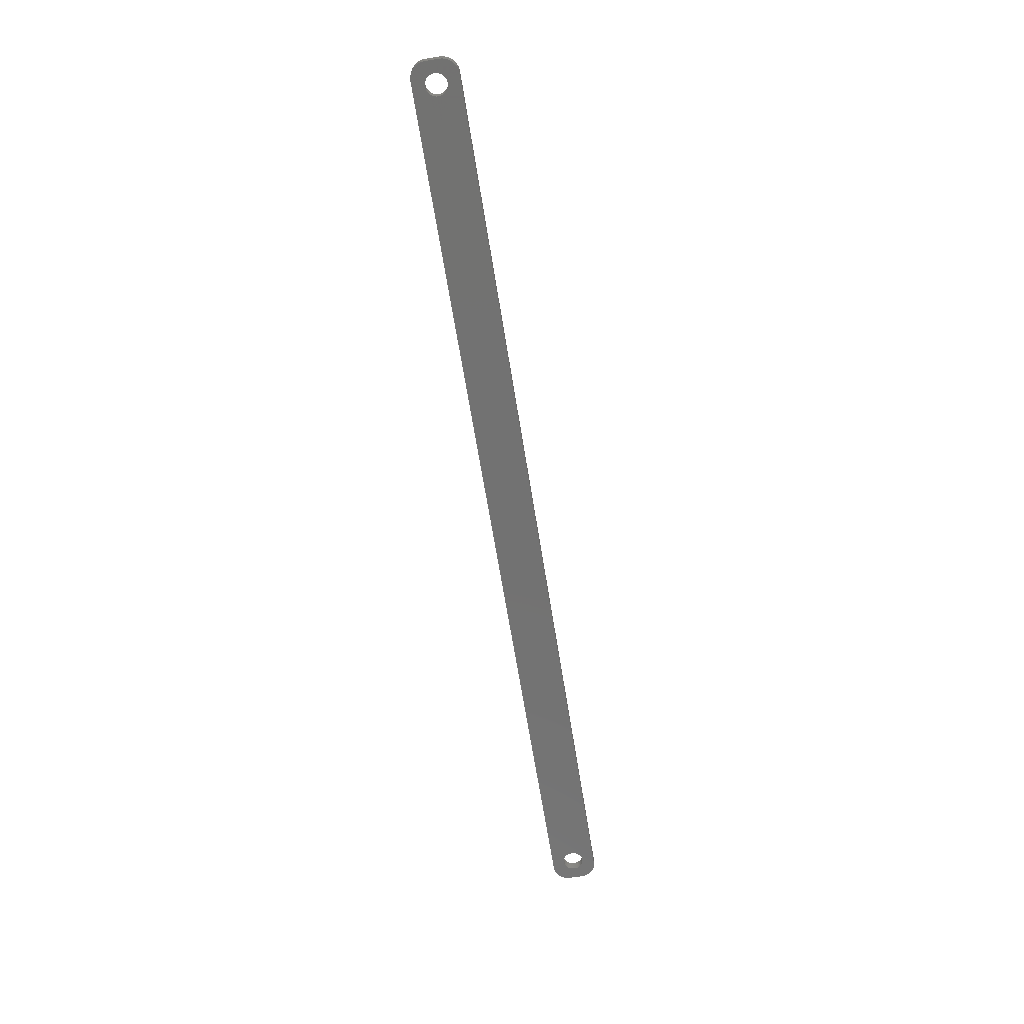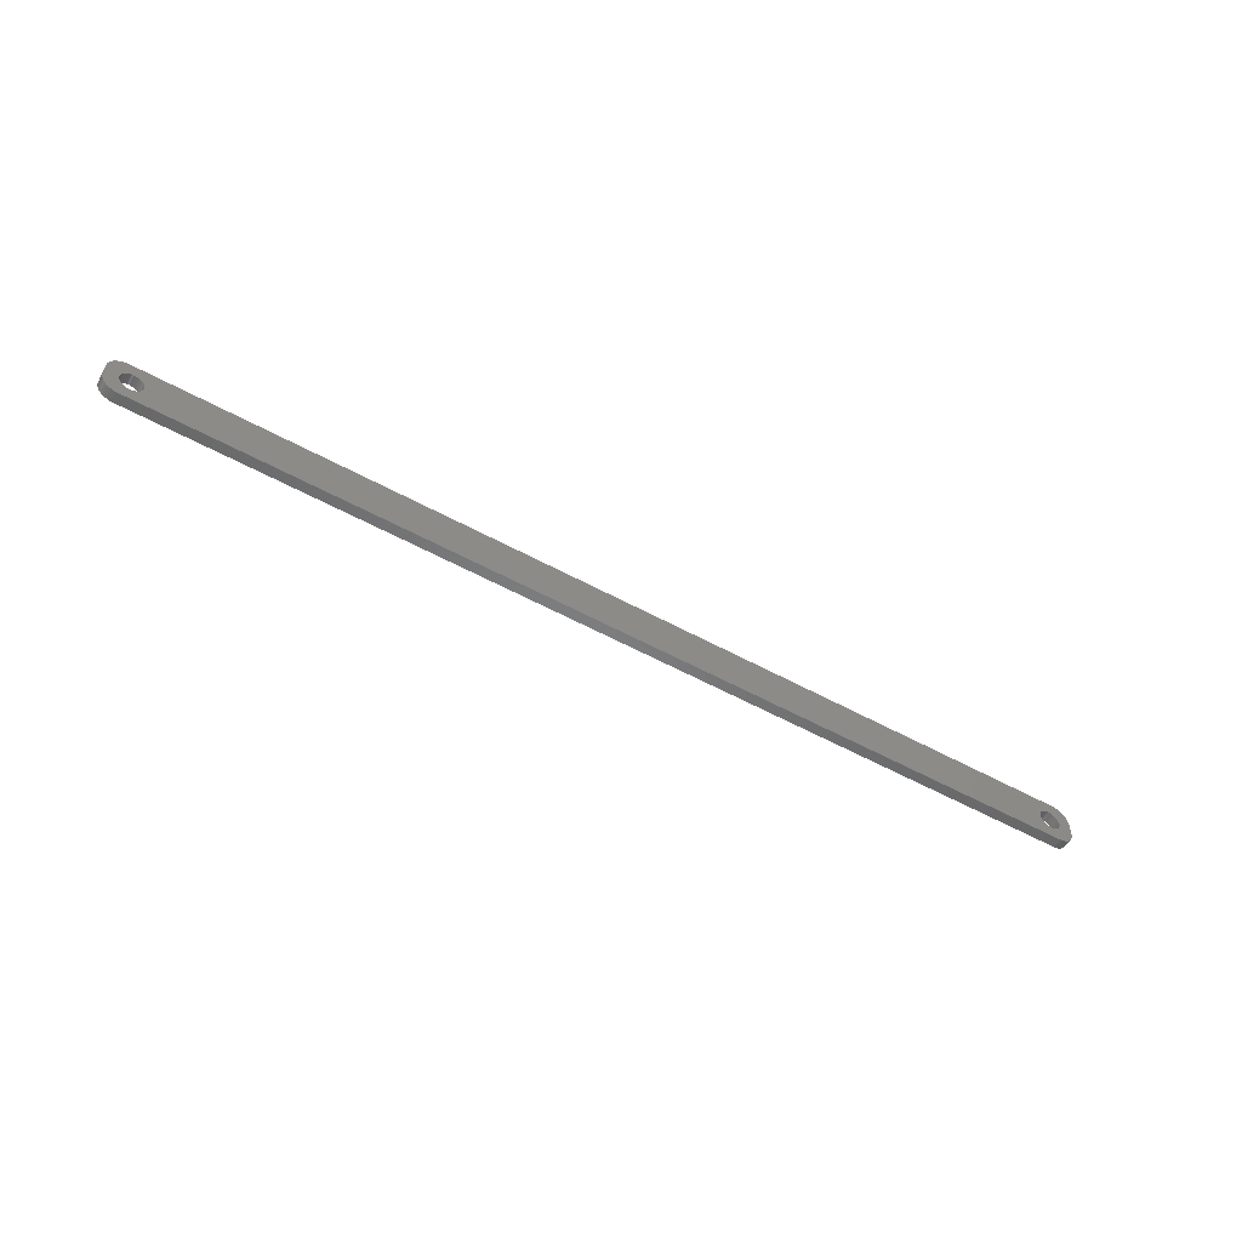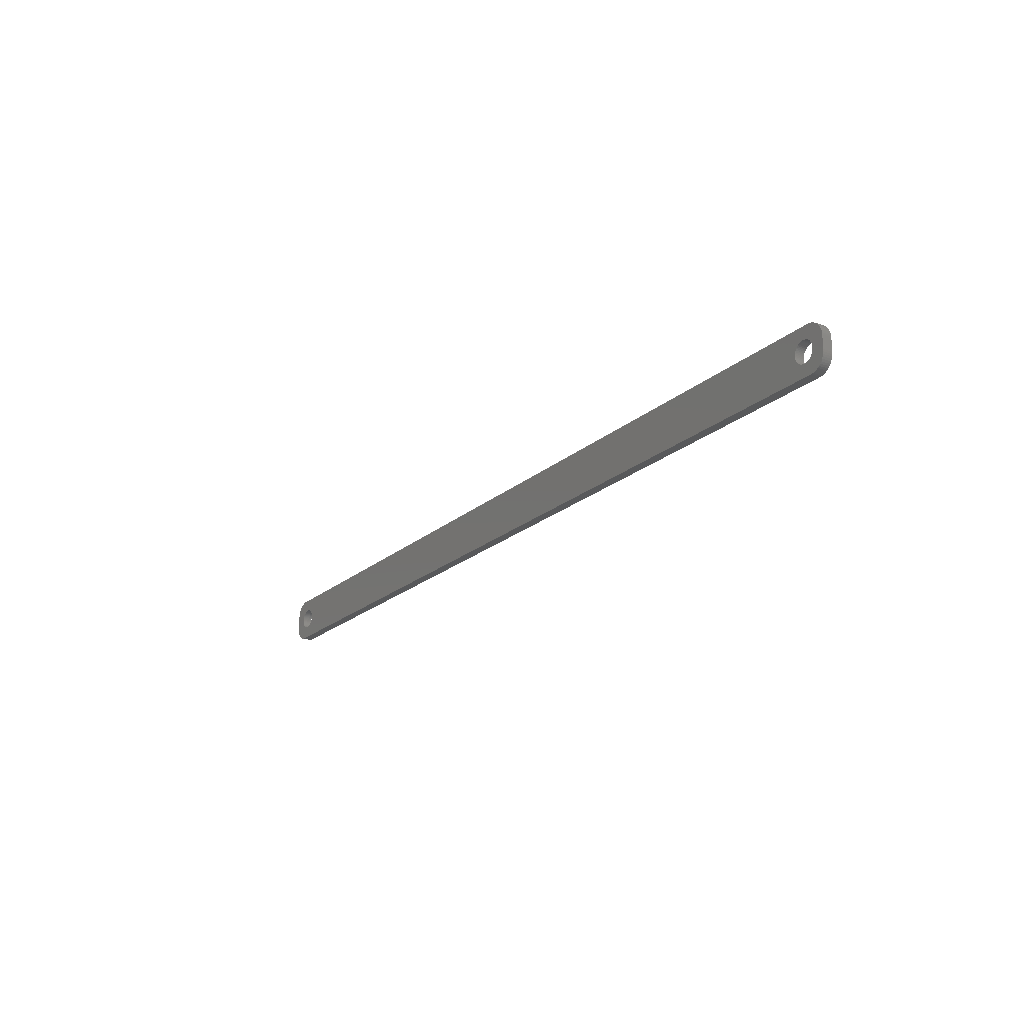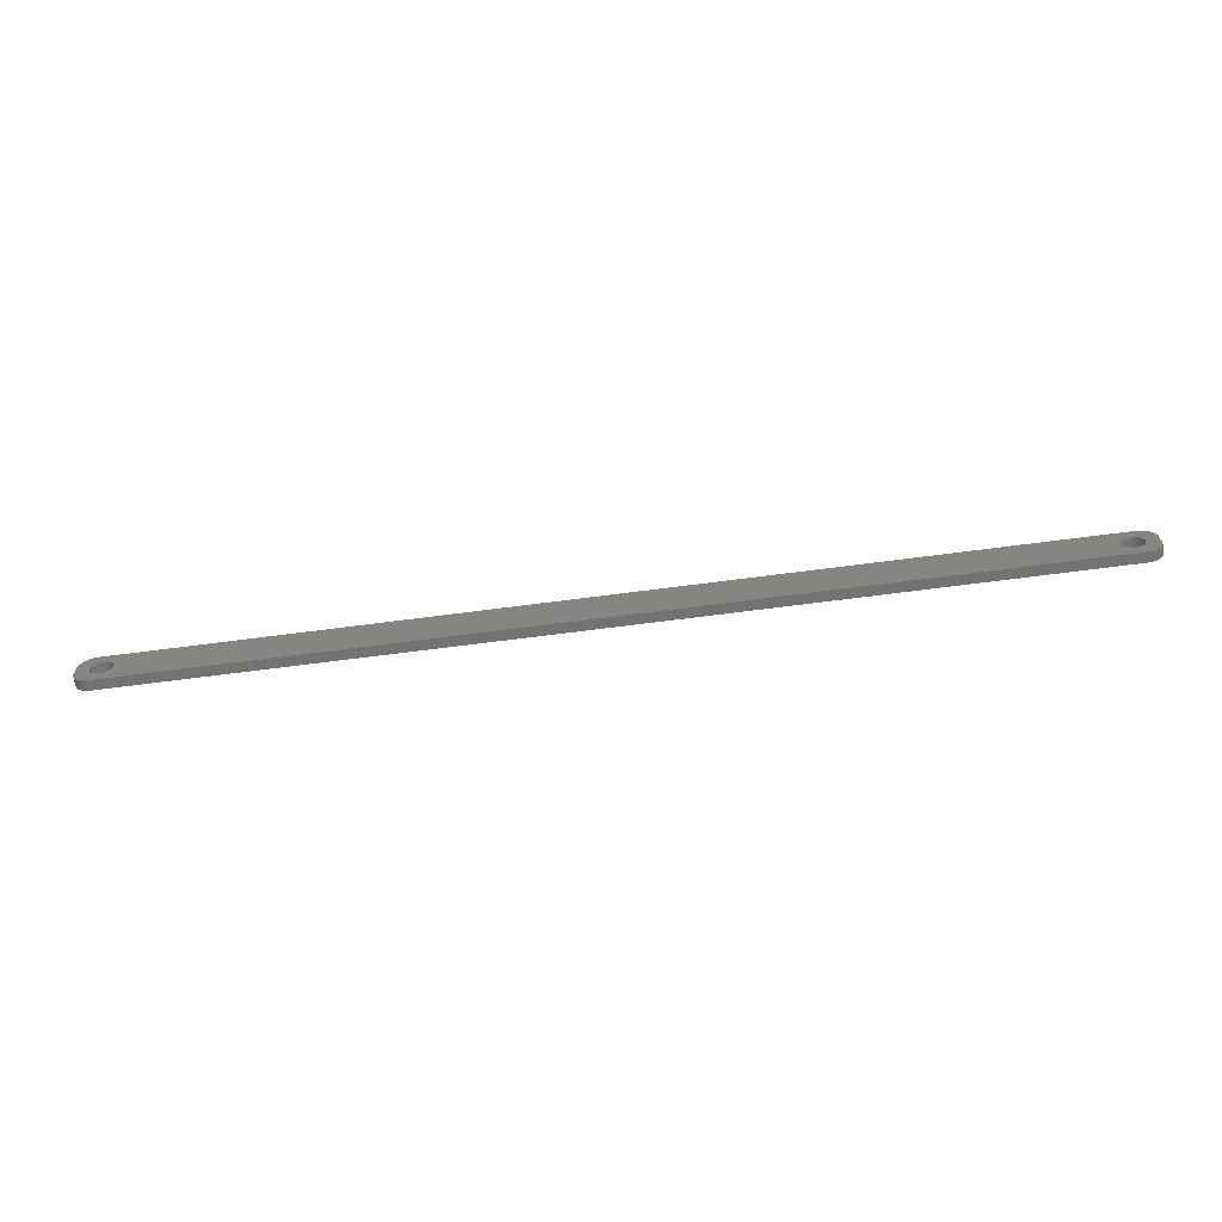
<metadata>
{"format":"stl","ext":"stl","renderer":"f3d","projection":"perspective","resolution":1024,"background":"white","views":[{"elev":-64.1,"azim":-81.0,"up":"+Z"},{"elev":-54.5,"azim":149.7,"up":"+Y"},{"elev":-20.6,"azim":-123.3,"up":"+Y"},{"elev":-65.5,"azim":7.6,"up":"+Y"}]}
</metadata>
<code>
# stl→obj: 304 verts, 612 faces
v -132 1.196 0
v -132.2 1.566 3
v -132.2 1.566 0
v -132 1.196 3
v -132.4 1.91 3
v -132.4 1.91 0
v -134 3.091 0
v -133.6 2.941 3
v -134 3.091 3
v -133.6 2.941 0
v -136.4 2.941 0
v -136 3.091 3
v -136.4 2.941 3
v -136 3.091 0
v -138 1.196 3
v -137.8 1.566 0
v -137.8 1.566 3
v -138 1.196 0
v -131.9 -0.8082 0
v -131.8 -0.4073 3
v -131.8 -0.4073 0
v -131.9 -0.8082 3
v -134.8 3.244 0
v -134.4 3.192 3
v -134.8 3.244 3
v -134.4 3.192 0
v -133.3 2.744 0
v -132.9 2.504 3
v -133.3 2.744 3
v -132.9 2.504 0
v -138.2 0.4073 3
v -138.1 0.8082 0
v -138.1 0.8082 3
v -138.2 0.4073 0
v -137.6 1.91 3
v -137.4 2.225 0
v -137.4 2.225 3
v -137.6 1.91 0
v -136.7 2.744 0
v -136.7 2.744 3
v -135.6 3.192 0
v -135.2 3.244 3
v -135.6 3.192 3
v -135.2 3.244 0
v -131.8 0 0
v -131.8 0.4073 3
v -131.8 0.4073 0
v -131.8 0 3
v -132 -1.196 0
v -132 -1.196 3
v -132.9 -2.504 0
v -133.3 -2.744 3
v -132.9 -2.504 3
v -133.3 -2.744 0
v -131.9 0.8082 3
v -131.9 0.8082 0
v -132.6 2.225 3
v -132.6 2.225 0
v -138.2 0 3
v -138.2 0 0
v -137.1 2.504 0
v -137.1 2.504 3
v -132.4 -1.91 0
v -132.2 -1.566 3
v -132.2 -1.566 0
v -132.4 -1.91 3
v -134.8 -3.244 0
v -135.2 -3.244 3
v -134.8 -3.244 3
v -135.2 -3.244 0
v -138 -1.196 3
v -138.1 -0.8082 0
v -138.1 -0.8082 3
v -138 -1.196 0
v -137.8 -1.566 3
v -137.8 -1.566 0
v -134.4 -3.192 0
v -134.4 -3.192 3
v -134 -3.091 0
v -134 -3.091 3
v -133.6 -2.941 3
v -133.6 -2.941 0
v -132.6 -2.225 0
v -132.6 -2.225 3
v -136.7 -2.744 0
v -137.1 -2.504 3
v -136.7 -2.744 3
v -137.1 -2.504 0
v -135.6 -3.192 0
v -136 -3.091 3
v -135.6 -3.192 3
v -136 -3.091 0
v -137.4 -2.225 3
v -137.6 -1.91 0
v -137.6 -1.91 3
v -137.4 -2.225 0
v -138.2 -0.4073 0
v -138.2 -0.4073 3
v -136.4 -2.941 0
v -136.4 -2.941 3
v 136.7 2.744 0
v 137.1 2.504 3
v 136.7 2.744 3
v 137.1 2.504 0
v 138.1 -0.8082 0
v 138.2 -0.4073 3
v 138.2 -0.4073 0
v 138.1 -0.8082 3
v 134.4 -3.192 0
v 134 -3.091 3
v 134.4 -3.192 3
v 134 -3.091 0
v 133.3 2.744 0
v 133.6 2.941 3
v 133.3 2.744 3
v 133.6 2.941 0
v 131.9 0.8082 3
v 132 1.196 0
v 132 1.196 3
v 131.9 0.8082 0
v 133.6 -2.941 3
v 133.6 -2.941 0
v 138 1.196 0
v 137.8 1.566 3
v 137.8 1.566 0
v 138 1.196 3
v 137.6 1.91 3
v 137.6 1.91 0
v 136 3.091 0
v 136.4 2.941 3
v 136 3.091 3
v 136.4 2.941 0
v 135.6 3.192 0
v 135.6 3.192 3
v 135.2 3.244 0
v 135.2 3.244 3
v 131.8 -0.4073 3
v 131.8 0 0
v 131.8 0 3
v 131.8 -0.4073 0
v 132.2 1.566 3
v 132.4 1.91 0
v 132.4 1.91 3
v 132.2 1.566 0
v 132.9 2.504 0
v 132.9 2.504 3
v 134 3.091 0
v 134.4 3.192 3
v 134 3.091 3
v 134.4 3.192 0
v 138.2 0 0
v 138.2 0.4073 3
v 138.2 0.4073 0
v 138.2 0 3
v 137.6 -1.91 0
v 137.8 -1.566 3
v 137.8 -1.566 0
v 137.6 -1.91 3
v 138 -1.196 0
v 138 -1.196 3
v 137.1 -2.504 0
v 136.7 -2.744 3
v 137.1 -2.504 3
v 136.7 -2.744 0
v 134.8 -3.244 0
v 134.8 -3.244 3
v 133.3 -2.744 0
v 132.9 -2.504 3
v 133.3 -2.744 3
v 132.9 -2.504 0
v 132.4 -1.91 3
v 132.2 -1.566 0
v 132.2 -1.566 3
v 132.4 -1.91 0
v 138.1 0.8082 0
v 138.1 0.8082 3
v 137.4 2.225 3
v 137.4 2.225 0
v 134.8 3.244 0
v 134.8 3.244 3
v 131.8 0.4073 3
v 131.8 0.4073 0
v 132.6 2.225 0
v 132.6 2.225 3
v 135.6 -3.192 0
v 135.2 -3.244 3
v 135.6 -3.192 3
v 135.2 -3.244 0
v 136 -3.091 0
v 136 -3.091 3
v 136.4 -2.941 0
v 136.4 -2.941 3
v 137.4 -2.225 0
v 137.4 -2.225 3
v 132 -1.196 0
v 132 -1.196 3
v 131.9 -0.8082 3
v 131.9 -0.8082 0
v 132.6 -2.225 3
v 132.6 -2.225 0
v -142 -2 0
v -142 2 3
v -142 2 0
v -142 -2 3
v -142 -2.627 0
v -142 -2.627 3
v 137.3 6.99 0
v -137.3 6.99 3
v 137.3 6.99 3
v -137.3 6.99 0
v -137.3 -6.99 0
v 137.3 -6.99 3
v -137.3 -6.99 3
v 137.3 -6.99 0
v -142 2.627 3
v -142 2.627 0
v 142 2 3
v 142 2.627 3
v 142 -2 3
v 141.8 3.243 3
v 141.6 3.841 3
v 141.4 4.409 3
v 141 4.939 3
v 142 -2.627 3
v 140.6 5.423 3
v 140.2 5.853 3
v 141.8 -3.243 3
v 139.7 6.222 3
v 141.6 -3.841 3
v 139.1 6.524 3
v 138.5 6.755 3
v 141.4 -4.409 3
v 141 -4.939 3
v 137.9 6.911 3
v -137.9 6.911 3
v -138.5 6.755 3
v -139.1 6.524 3
v -139.7 6.222 3
v -140.2 5.853 3
v -140.6 5.423 3
v -141 4.939 3
v 140.6 -5.423 3
v 140.2 -5.853 3
v 139.7 -6.222 3
v 139.1 -6.524 3
v 138.5 -6.755 3
v 137.9 -6.911 3
v -137.9 -6.911 3
v -139.1 -6.524 3
v -140.2 -5.853 3
v -141 -4.939 3
v -141.6 -3.841 3
v -138.5 -6.755 3
v -141.4 4.409 3
v -141.6 3.841 3
v -141.8 3.243 3
v -139.7 -6.222 3
v -140.6 -5.423 3
v -141.4 -4.409 3
v -141.8 -3.243 3
v 141.6 -3.841 0
v 141.4 -4.409 0
v 140.6 5.423 0
v 141 4.939 0
v 138.5 6.755 0
v 137.9 6.911 0
v -141.8 3.243 0
v -139.1 -6.524 0
v -138.5 -6.755 0
v -137.9 -6.911 0
v -139.7 -6.222 0
v -140.6 -5.423 0
v -140.2 -5.853 0
v 142 2 0
v 142 -2 0
v 140.2 -5.853 0
v 140.6 -5.423 0
v 141 -4.939 0
v 139.1 -6.524 0
v 139.7 -6.222 0
v 141.4 4.409 0
v 141.6 3.841 0
v 141.8 3.243 0
v 140.2 5.853 0
v 139.1 6.524 0
v -137.9 6.911 0
v 142 -2.627 0
v 141.8 -3.243 0
v 142 2.627 0
v 138.5 -6.755 0
v 137.9 -6.911 0
v -141 -4.939 0
v 139.7 6.222 0
v -139.1 6.524 0
v -140.2 5.853 0
v -141 4.939 0
v -141.6 3.841 0
v -138.5 6.755 0
v -141.4 -4.409 0
v -141.6 -3.841 0
v -141.8 -3.243 0
v -139.7 6.222 0
v -140.6 5.423 0
v -141.4 4.409 0
f 1 2 3
f 2 1 4
f 3 5 6
f 5 3 2
f 7 8 9
f 8 7 10
f 11 12 13
f 12 11 14
f 15 16 17
f 16 15 18
f 19 20 21
f 20 19 22
f 23 24 25
f 24 23 26
f 27 28 29
f 28 27 30
f 31 32 33
f 32 31 34
f 35 36 37
f 36 35 38
f 39 13 40
f 13 39 11
f 41 42 43
f 42 41 44
f 45 46 47
f 46 45 48
f 49 22 19
f 22 49 50
f 51 52 53
f 52 51 54
f 47 55 56
f 55 47 46
f 56 4 1
f 4 56 55
f 30 57 28
f 57 30 58
f 44 25 42
f 25 44 23
f 26 9 24
f 9 26 7
f 10 29 8
f 29 10 27
f 59 34 31
f 34 59 60
f 33 18 15
f 18 33 32
f 17 38 35
f 38 17 16
f 14 43 12
f 43 14 41
f 61 40 62
f 40 61 39
f 36 62 37
f 62 36 61
f 21 48 45
f 48 21 20
f 63 64 65
f 64 63 66
f 67 68 69
f 68 67 70
f 71 72 73
f 72 71 74
f 75 74 71
f 74 75 76
f 77 69 78
f 69 77 67
f 6 57 58
f 57 6 5
f 79 78 80
f 78 79 77
f 54 81 52
f 81 54 82
f 82 80 81
f 80 82 79
f 83 53 84
f 53 83 51
f 65 50 49
f 50 65 64
f 85 86 87
f 86 85 88
f 89 90 91
f 90 89 92
f 70 91 68
f 91 70 89
f 93 94 95
f 94 93 96
f 88 93 86
f 93 88 96
f 73 97 98
f 97 73 72
f 98 60 59
f 60 98 97
f 83 66 63
f 66 83 84
f 99 87 100
f 87 99 85
f 95 76 75
f 76 95 94
f 92 100 90
f 100 92 99
f 101 102 103
f 102 101 104
f 105 106 107
f 106 105 108
f 109 110 111
f 110 109 112
f 113 114 115
f 114 113 116
f 117 118 119
f 118 117 120
f 112 121 110
f 121 112 122
f 123 124 125
f 124 123 126
f 125 127 128
f 127 125 124
f 129 130 131
f 130 129 132
f 133 131 134
f 131 133 129
f 135 134 136
f 134 135 133
f 137 138 139
f 138 137 140
f 141 142 143
f 142 141 144
f 145 115 146
f 115 145 113
f 147 148 149
f 148 147 150
f 151 152 153
f 152 151 154
f 155 156 157
f 156 155 158
f 159 108 105
f 108 159 160
f 161 162 163
f 162 161 164
f 165 111 166
f 111 165 109
f 167 168 169
f 168 167 170
f 171 172 173
f 172 171 174
f 175 126 123
f 126 175 176
f 128 177 178
f 177 128 127
f 104 177 102
f 177 104 178
f 179 136 180
f 136 179 135
f 132 103 130
f 103 132 101
f 181 120 117
f 120 181 182
f 139 182 181
f 182 139 138
f 119 144 141
f 144 119 118
f 116 149 114
f 149 116 147
f 150 180 148
f 180 150 179
f 183 146 184
f 146 183 145
f 143 183 184
f 183 143 142
f 107 154 151
f 154 107 106
f 185 186 187
f 186 185 188
f 189 187 190
f 187 189 185
f 191 190 192
f 190 191 189
f 193 163 194
f 163 193 161
f 188 166 186
f 166 188 165
f 122 169 121
f 169 122 167
f 173 195 196
f 195 173 172
f 197 140 137
f 140 197 198
f 199 174 171
f 174 199 200
f 153 176 175
f 176 153 152
f 157 160 159
f 160 157 156
f 164 192 162
f 192 164 191
f 193 158 155
f 158 193 194
f 196 198 197
f 198 196 195
f 170 199 168
f 199 170 200
f 201 202 203
f 202 201 204
f 205 204 201
f 204 205 206
f 207 208 209
f 208 207 210
f 211 212 213
f 212 211 214
f 203 215 216
f 215 203 202
f 126 217 218
f 217 154 219
f 124 218 220
f 106 219 154
f 124 220 221
f 108 219 106
f 127 221 222
f 160 219 108
f 127 222 223
f 219 160 224
f 177 223 225
f 156 224 160
f 177 225 226
f 224 156 227
f 102 226 228
f 227 156 229
f 102 228 230
f 158 229 156
f 103 230 231
f 229 158 232
f 232 158 233
f 217 152 154
f 217 176 152
f 217 126 176
f 103 231 234
f 218 124 126
f 221 127 124
f 223 177 127
f 130 234 209
f 226 102 177
f 230 103 102
f 234 130 103
f 209 131 130
f 209 134 131
f 209 136 134
f 209 180 136
f 209 148 180
f 209 149 148
f 209 114 149
f 209 115 114
f 209 146 115
f 209 184 146
f 181 48 139
f 46 181 117
f 55 117 119
f 4 119 141
f 2 141 143
f 5 143 184
f 57 184 209
f 181 46 48
f 117 55 46
f 119 4 55
f 141 2 4
f 143 5 2
f 184 57 5
f 208 57 209
f 57 208 28
f 28 208 29
f 29 208 8
f 8 208 9
f 9 208 24
f 24 208 25
f 25 208 42
f 208 43 42
f 208 12 43
f 208 13 12
f 235 13 208
f 13 235 40
f 236 40 235
f 237 40 236
f 40 237 62
f 238 62 237
f 239 62 238
f 62 239 37
f 240 37 239
f 241 37 240
f 37 241 35
f 194 233 158
f 233 194 242
f 242 194 243
f 163 243 194
f 243 163 244
f 244 163 245
f 162 245 163
f 245 162 246
f 246 162 247
f 192 247 162
f 247 192 212
f 190 212 192
f 187 212 190
f 186 212 187
f 166 212 186
f 111 212 166
f 110 212 111
f 121 212 110
f 169 212 121
f 168 212 169
f 199 212 168
f 48 137 139
f 20 137 48
f 137 20 197
f 22 197 20
f 197 22 196
f 50 196 22
f 196 50 173
f 64 173 50
f 173 64 171
f 66 171 64
f 171 66 199
f 84 199 66
f 199 84 212
f 213 84 53
f 213 53 52
f 213 52 81
f 213 81 80
f 213 80 78
f 213 78 69
f 213 69 68
f 84 213 212
f 91 213 68
f 90 213 91
f 100 213 90
f 248 100 87
f 249 87 86
f 250 86 93
f 251 93 95
f 252 95 75
f 100 248 213
f 206 75 71
f 204 71 73
f 204 73 98
f 204 98 59
f 87 253 248
f 254 35 241
f 255 35 254
f 204 59 202
f 35 255 17
f 71 204 206
f 256 17 255
f 87 249 253
f 215 17 256
f 86 257 249
f 17 215 15
f 86 250 257
f 202 15 215
f 93 258 250
f 15 202 33
f 93 251 258
f 33 202 31
f 95 259 251
f 31 202 59
f 95 252 259
f 75 260 252
f 75 206 260
f 232 261 229
f 261 232 262
f 223 263 225
f 263 223 264
f 265 234 231
f 234 265 266
f 216 256 267
f 256 216 215
f 268 253 249
f 253 268 269
f 270 213 248
f 213 270 211
f 271 249 257
f 249 271 268
f 272 250 258
f 250 272 273
f 219 274 217
f 274 219 275
f 276 242 243
f 242 276 277
f 233 262 232
f 262 233 278
f 279 244 245
f 244 279 280
f 222 264 223
f 264 222 281
f 220 282 221
f 282 220 283
f 263 226 225
f 226 263 284
f 285 231 230
f 231 285 265
f 266 209 234
f 209 266 207
f 210 235 208
f 235 210 286
f 159 275 287
f 275 151 274
f 157 287 288
f 153 274 151
f 157 288 261
f 175 274 153
f 155 261 262
f 123 274 175
f 155 262 278
f 274 123 289
f 193 278 277
f 125 289 123
f 193 277 276
f 289 125 283
f 161 276 280
f 283 125 282
f 161 280 279
f 128 282 125
f 164 279 290
f 282 128 281
f 281 128 264
f 275 107 151
f 275 105 107
f 275 159 105
f 164 290 291
f 287 157 159
f 261 155 157
f 278 193 155
f 191 291 214
f 276 161 193
f 279 164 161
f 291 191 164
f 214 189 191
f 214 185 189
f 214 188 185
f 214 165 188
f 214 109 165
f 214 112 109
f 214 122 112
f 214 167 122
f 214 170 167
f 214 200 170
f 140 45 138
f 21 140 198
f 19 198 195
f 49 195 172
f 65 172 174
f 63 174 200
f 83 200 214
f 140 21 45
f 198 19 21
f 195 49 19
f 172 65 49
f 174 63 65
f 200 83 63
f 211 83 214
f 83 211 51
f 51 211 54
f 54 211 82
f 82 211 79
f 79 211 77
f 77 211 67
f 67 211 70
f 211 89 70
f 211 92 89
f 211 99 92
f 270 99 211
f 99 270 85
f 269 85 270
f 268 85 269
f 85 268 88
f 271 88 268
f 273 88 271
f 88 273 96
f 272 96 273
f 292 96 272
f 96 292 94
f 178 264 128
f 264 178 263
f 263 178 284
f 104 284 178
f 284 104 293
f 293 104 285
f 101 285 104
f 285 101 265
f 265 101 266
f 132 266 101
f 266 132 207
f 129 207 132
f 133 207 129
f 135 207 133
f 179 207 135
f 150 207 179
f 147 207 150
f 116 207 147
f 113 207 116
f 145 207 113
f 183 207 145
f 45 182 138
f 47 182 45
f 182 47 120
f 56 120 47
f 120 56 118
f 1 118 56
f 118 1 144
f 3 144 1
f 144 3 142
f 6 142 3
f 142 6 183
f 58 183 6
f 183 58 207
f 210 58 30
f 210 30 27
f 210 27 10
f 210 10 7
f 210 7 26
f 210 26 23
f 210 23 44
f 58 210 207
f 41 210 44
f 14 210 41
f 11 210 14
f 286 11 39
f 294 39 61
f 295 61 36
f 296 36 38
f 297 38 16
f 11 286 210
f 216 16 18
f 203 18 32
f 203 32 34
f 203 34 60
f 39 298 286
f 299 94 292
f 300 94 299
f 203 60 201
f 94 300 76
f 18 203 216
f 301 76 300
f 39 294 298
f 205 76 301
f 61 302 294
f 76 205 74
f 61 295 302
f 201 74 205
f 36 303 295
f 74 201 72
f 36 296 303
f 72 201 97
f 38 304 296
f 97 201 60
f 38 297 304
f 16 267 297
f 16 216 267
f 300 260 301
f 260 300 252
f 301 206 205
f 206 301 260
f 299 252 300
f 252 299 259
f 272 251 292
f 251 272 258
f 269 248 253
f 248 269 270
f 273 257 250
f 257 273 271
f 218 283 220
f 283 218 289
f 229 288 227
f 288 229 261
f 224 275 219
f 275 224 287
f 280 243 244
f 243 280 276
f 242 278 233
f 278 242 277
f 214 247 212
f 247 214 291
f 290 245 246
f 245 290 279
f 291 246 247
f 246 291 290
f 221 281 222
f 281 221 282
f 293 230 228
f 230 293 285
f 295 240 239
f 240 295 303
f 296 240 303
f 240 296 241
f 298 237 236
f 237 298 294
f 292 259 299
f 259 292 251
f 217 289 218
f 289 217 274
f 284 228 226
f 228 284 293
f 286 236 235
f 236 286 298
f 267 255 297
f 255 267 256
f 297 254 304
f 254 297 255
f 227 287 224
f 287 227 288
f 302 239 238
f 239 302 295
f 294 238 237
f 238 294 302
f 304 241 296
f 241 304 254

</code>
